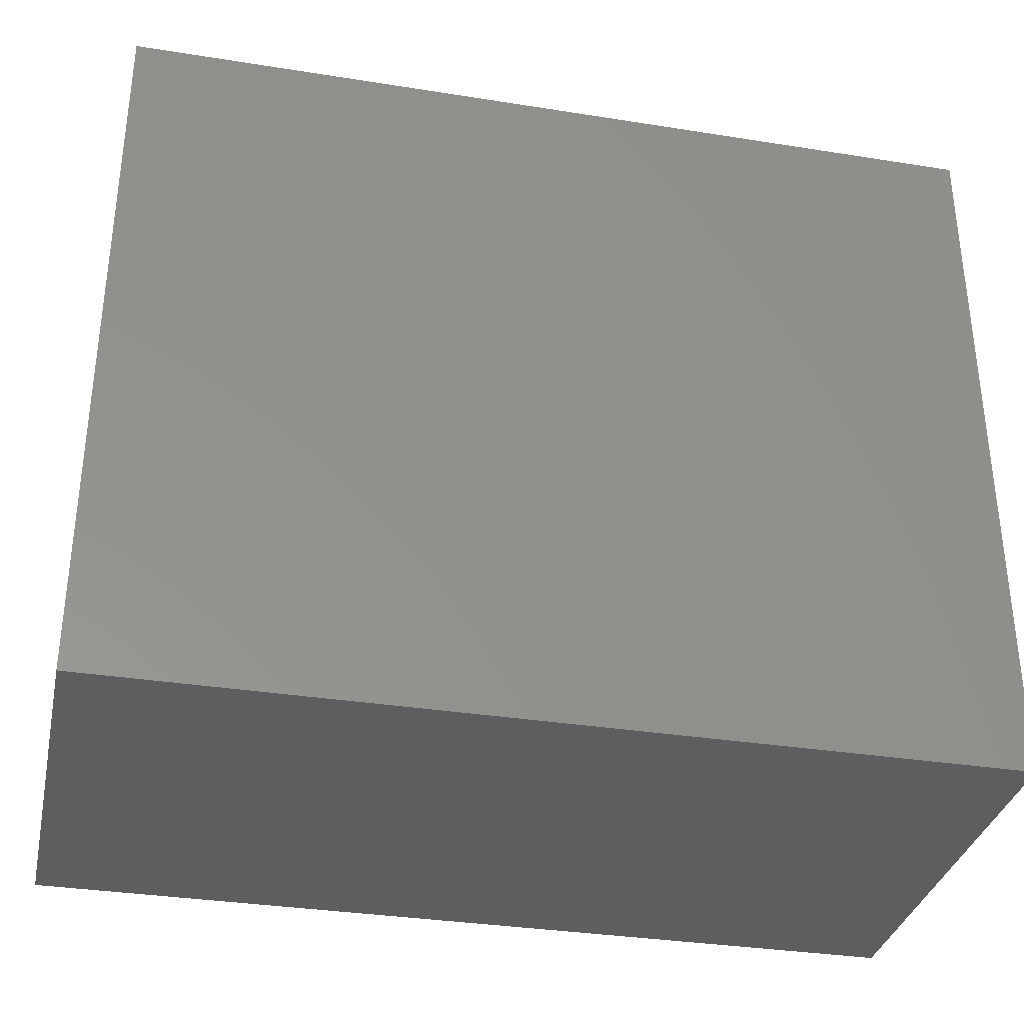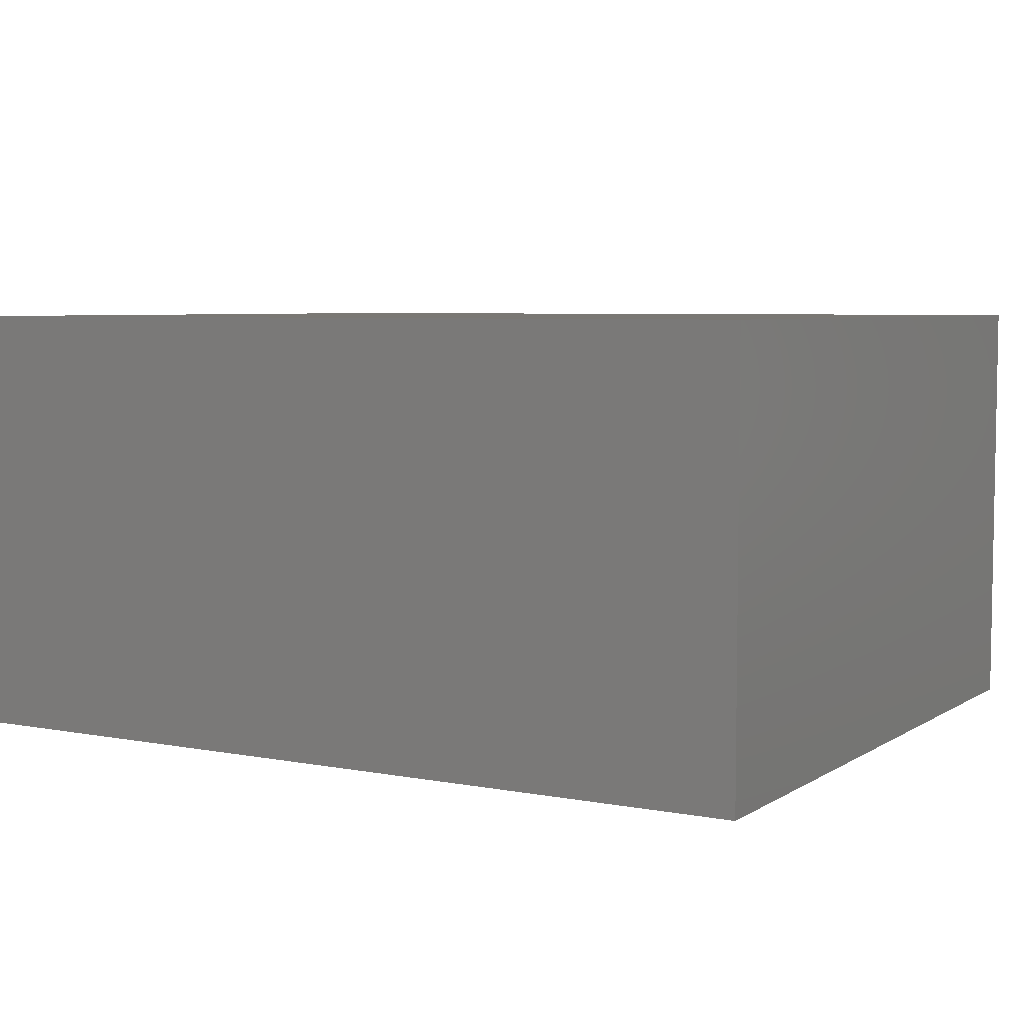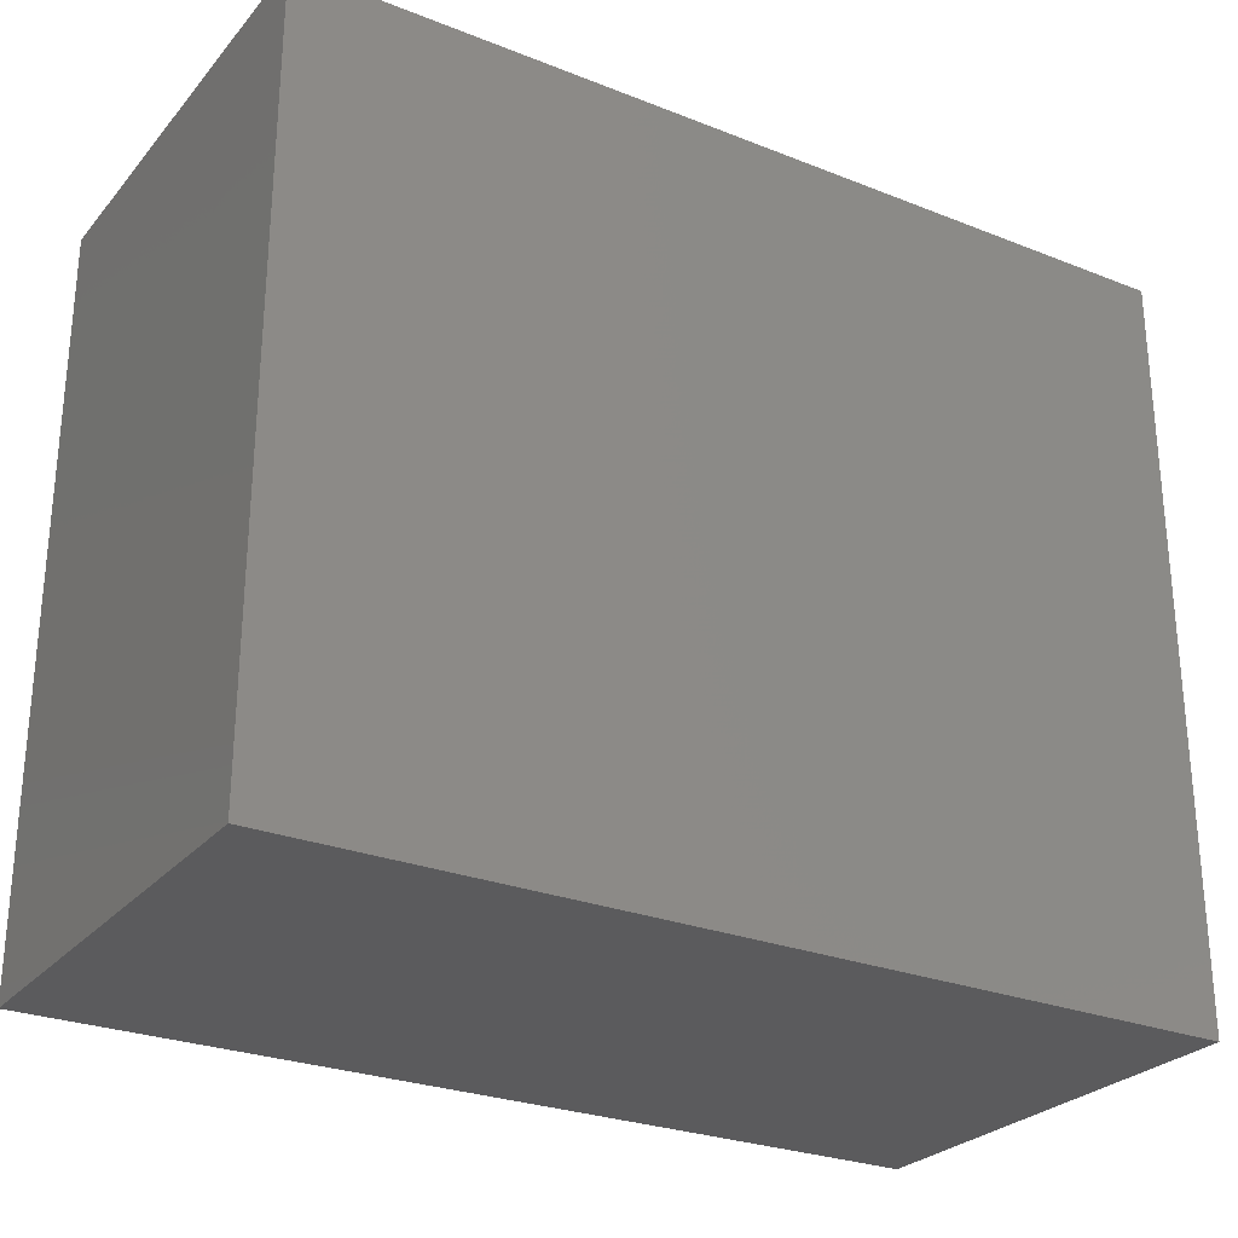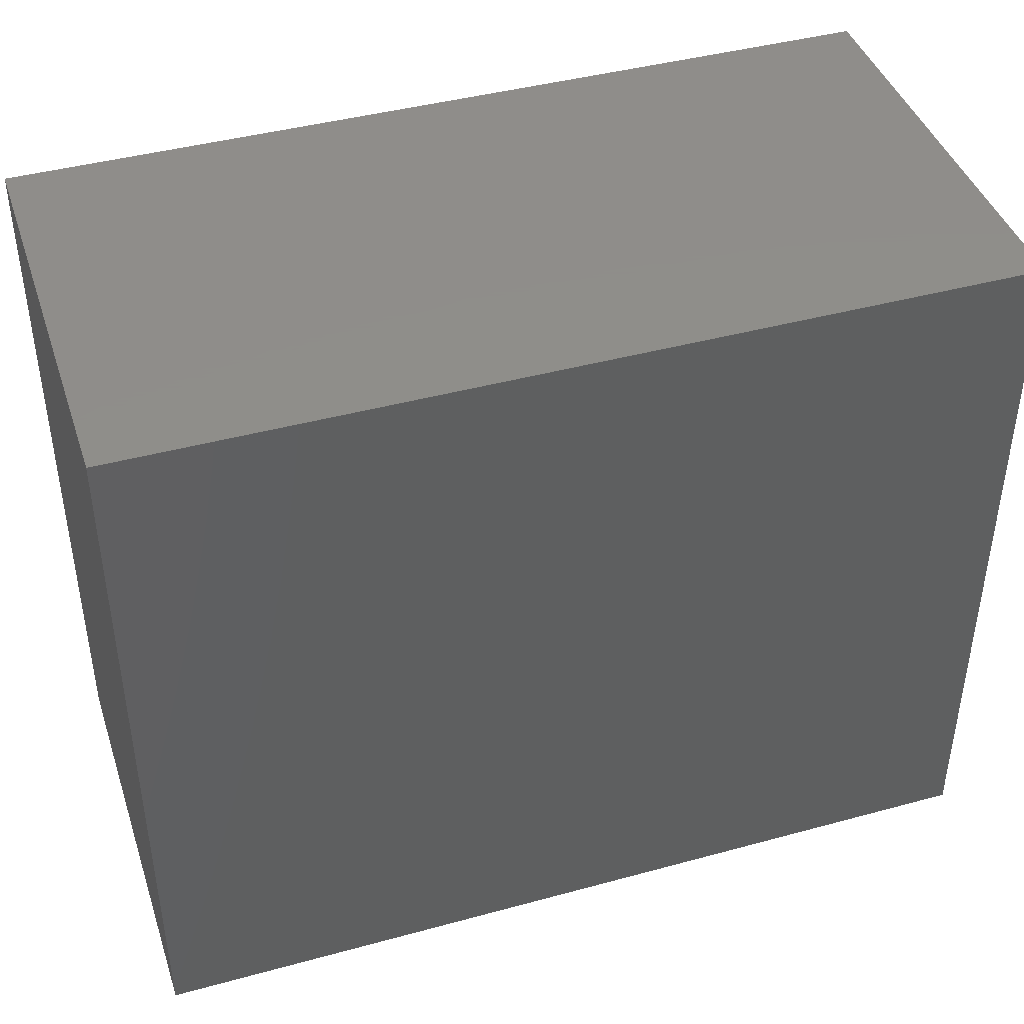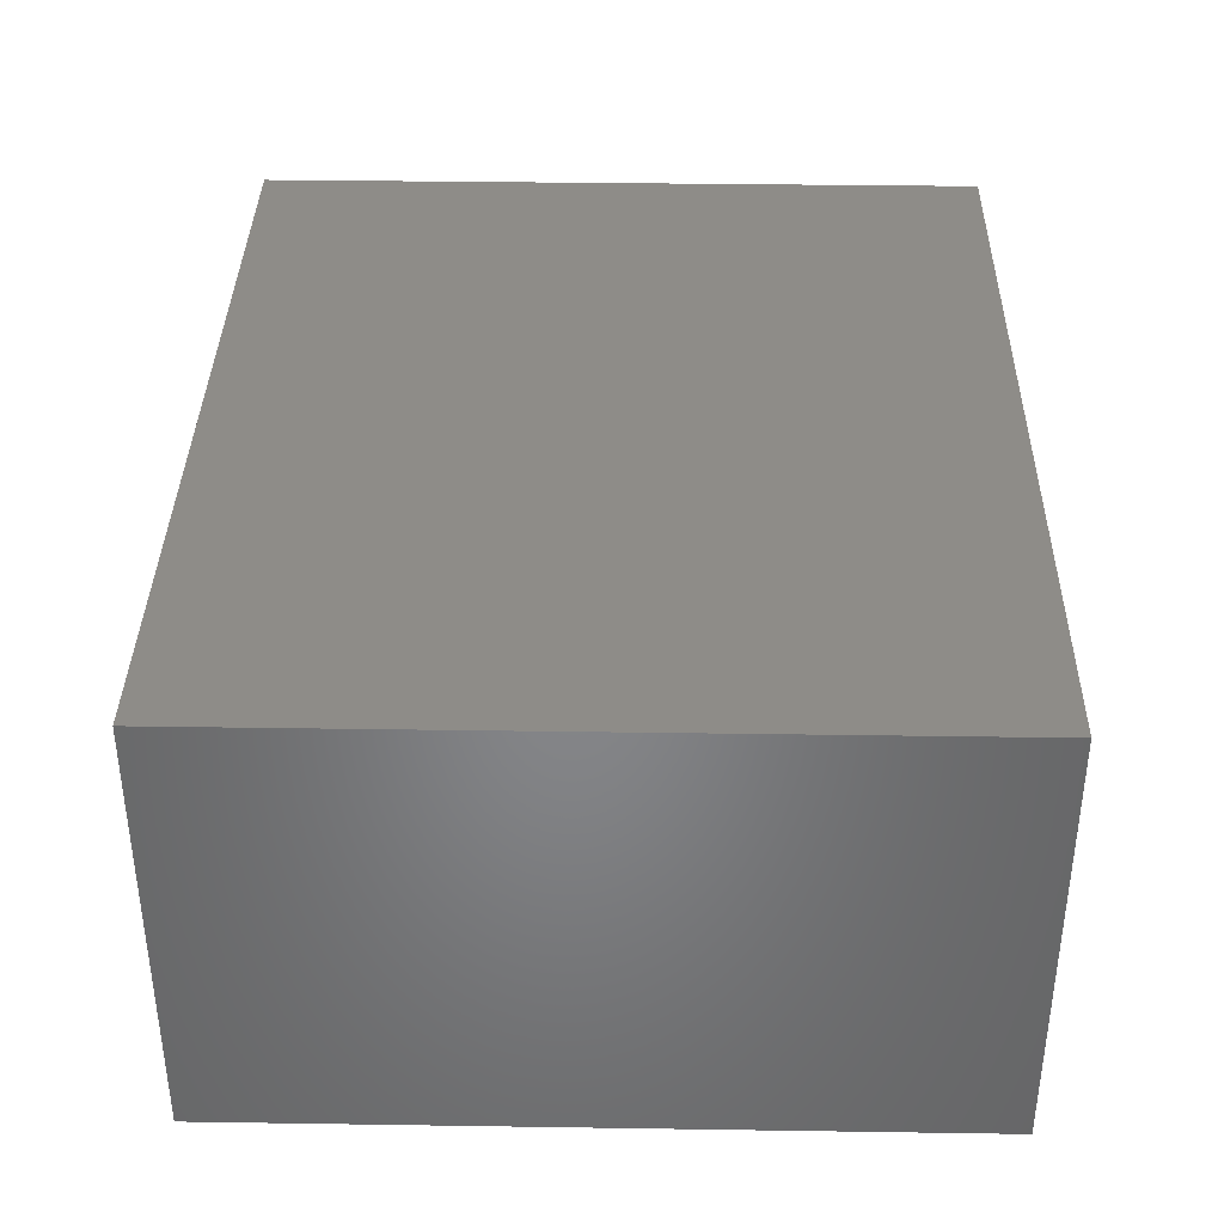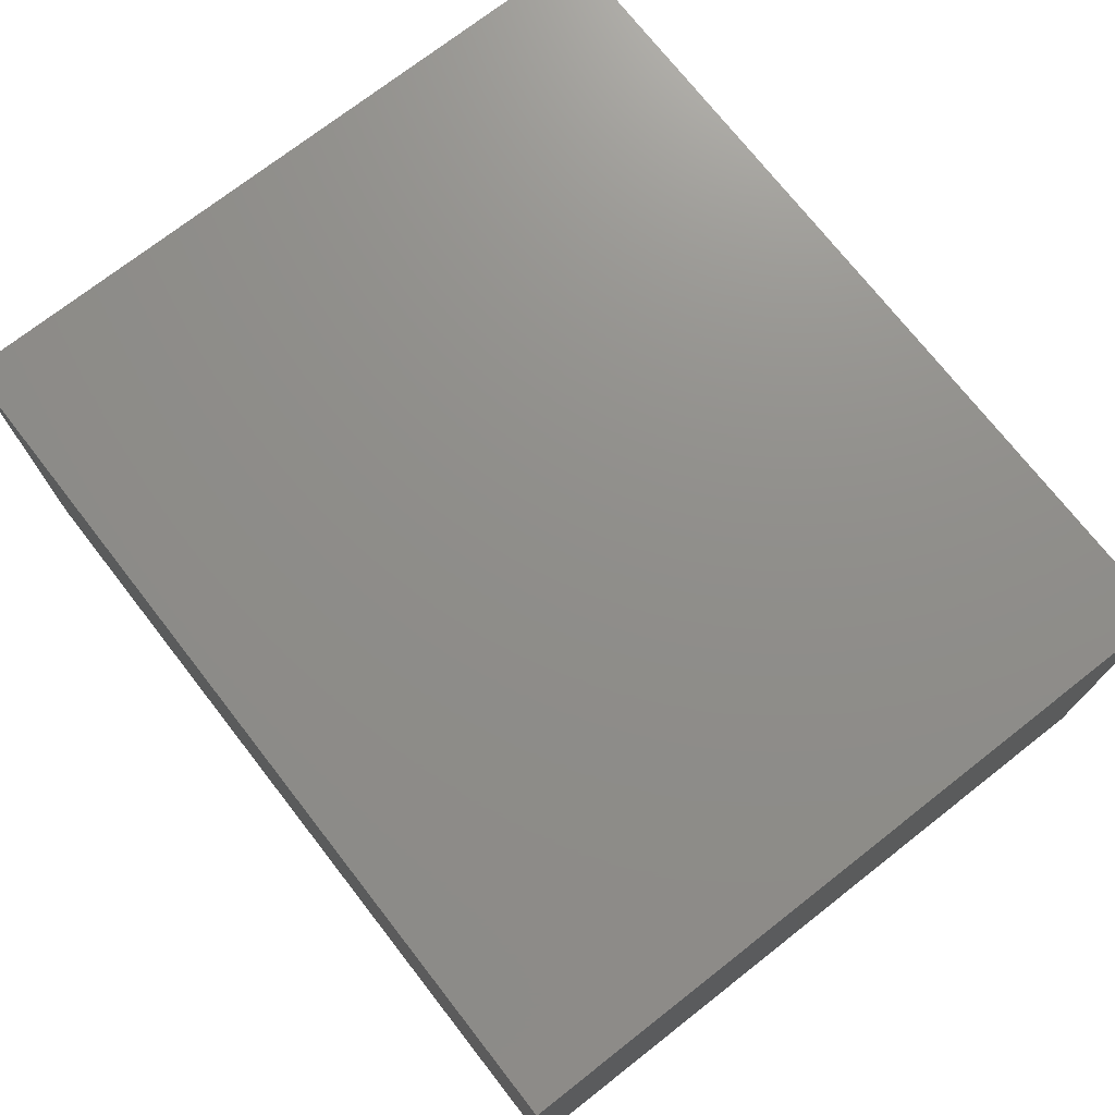
<metadata>
{"format":"stl","ext":"stl","renderer":"f3d","projection":"perspective","resolution":1024,"background":"white","views":[{"elev":-33.8,"azim":167.8,"up":"+Z"},{"elev":5.7,"azim":30.1,"up":"+Y"},{"elev":-27.1,"azim":148.6,"up":"+Z"},{"elev":42.6,"azim":-18.0,"up":"+Z"},{"elev":37.1,"azim":91.1,"up":"+Y"},{"elev":73.4,"azim":52.0,"up":"+Y"}]}
</metadata>
<code>
# stl→obj: 8 verts, 12 faces
v -0.15 -0.075 -0.125
v 0.15 -0.075 -0.125
v 0.15 0.075 -0.125
v -0.15 0.075 -0.125
v -0.15 -0.075 0.125
v 0.15 0.075 0.125
v 0.15 -0.075 0.125
v -0.15 0.075 0.125
f 1 2 3
f 1 3 4
f 5 6 7
f 5 8 6
f 1 5 7
f 1 7 2
f 3 6 8
f 3 8 4
f 1 4 8
f 1 8 5
f 2 7 6
f 2 6 3

</code>
